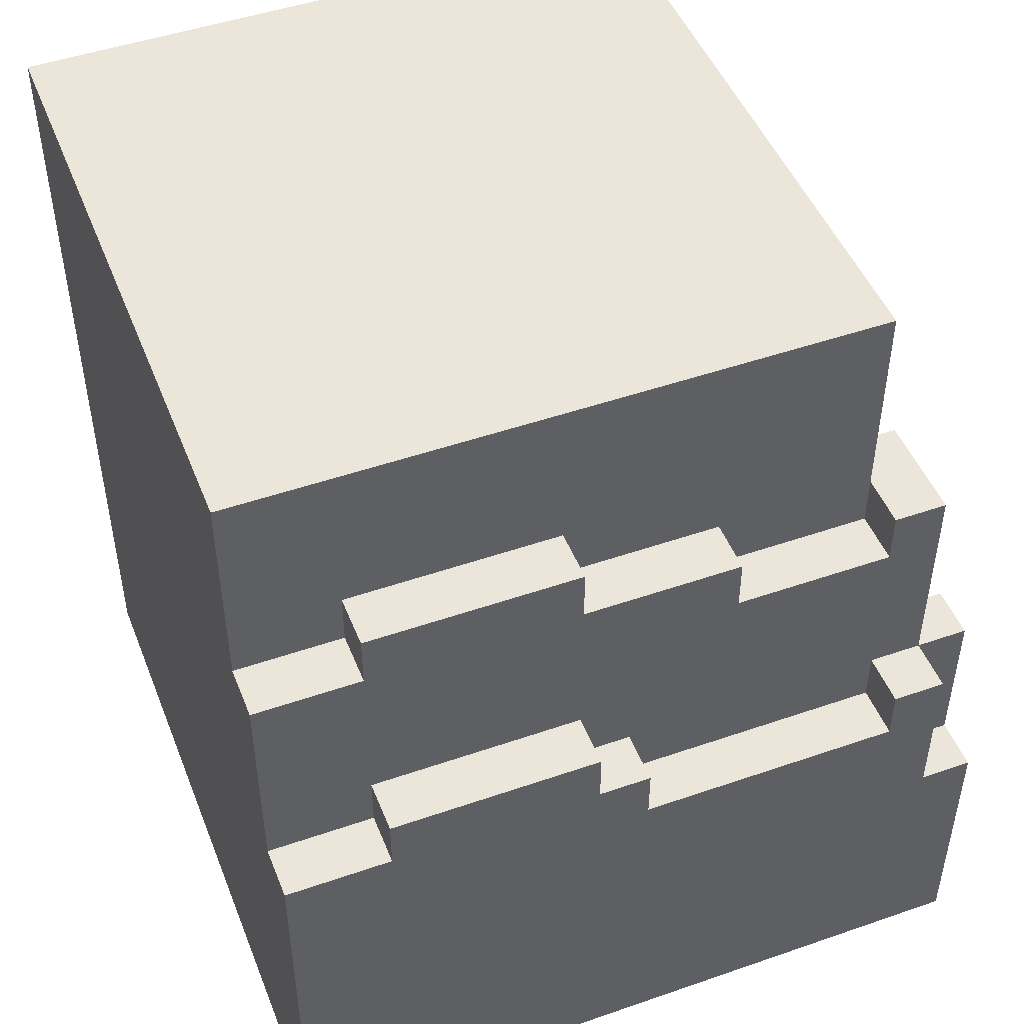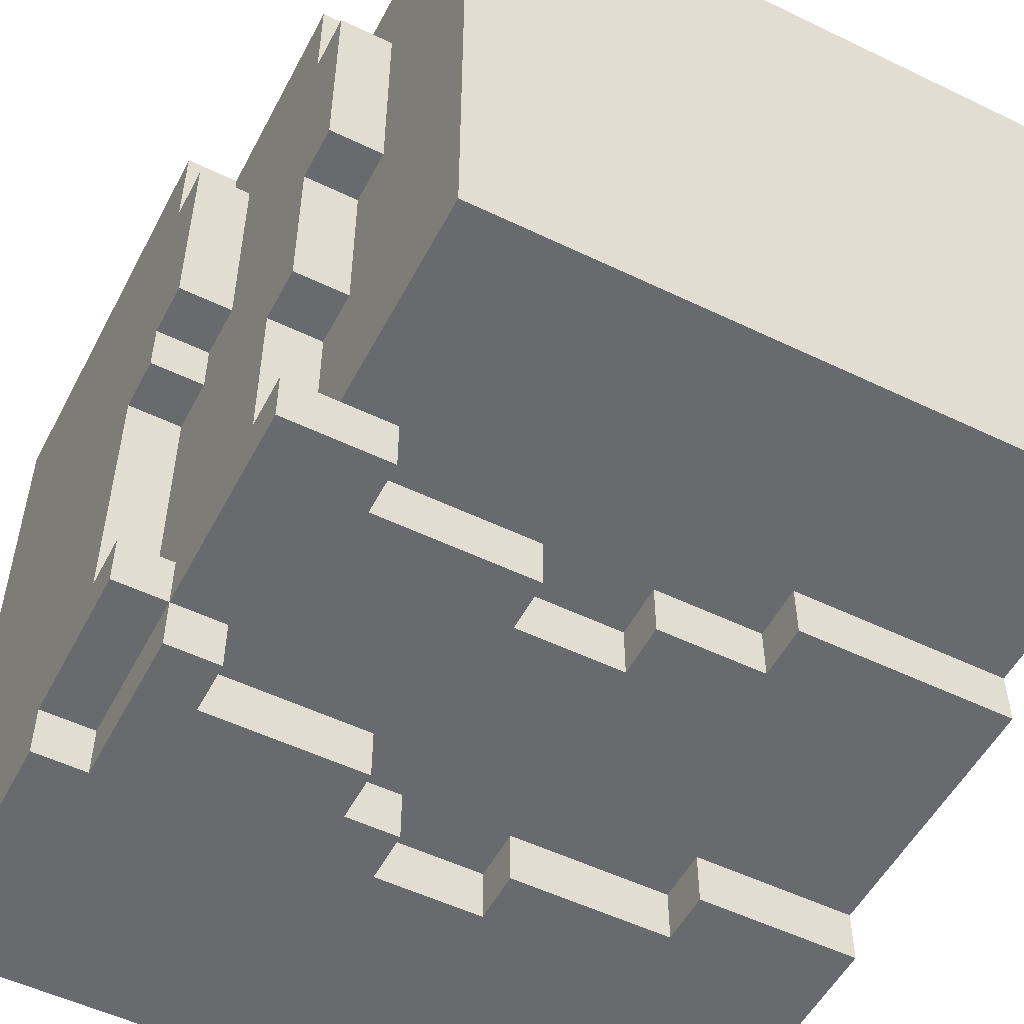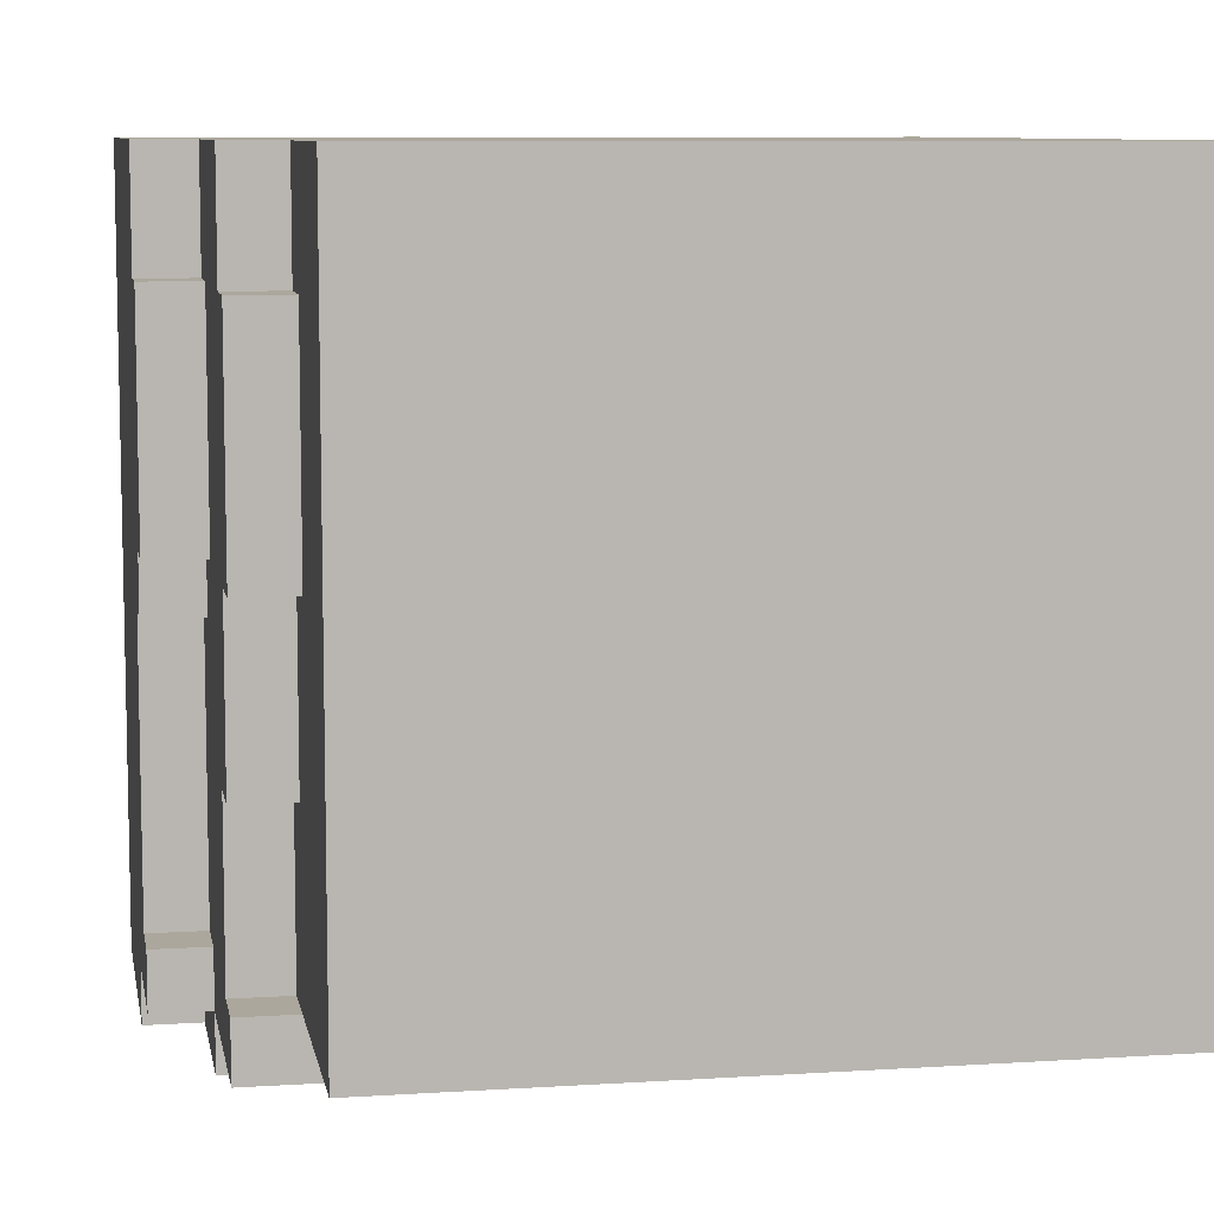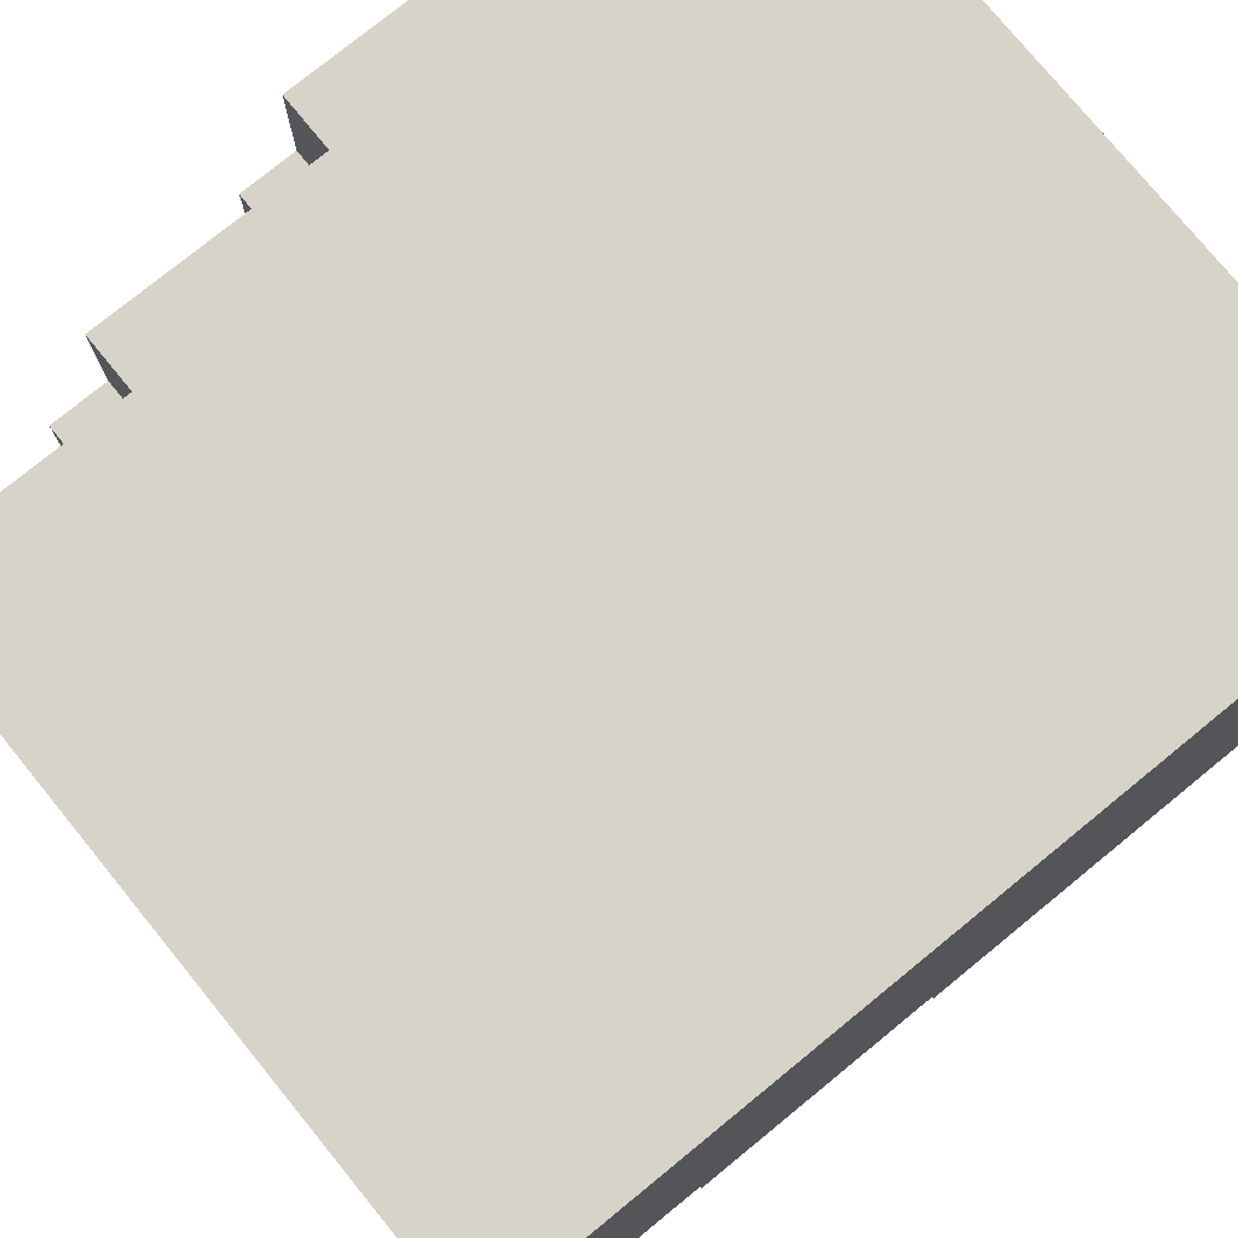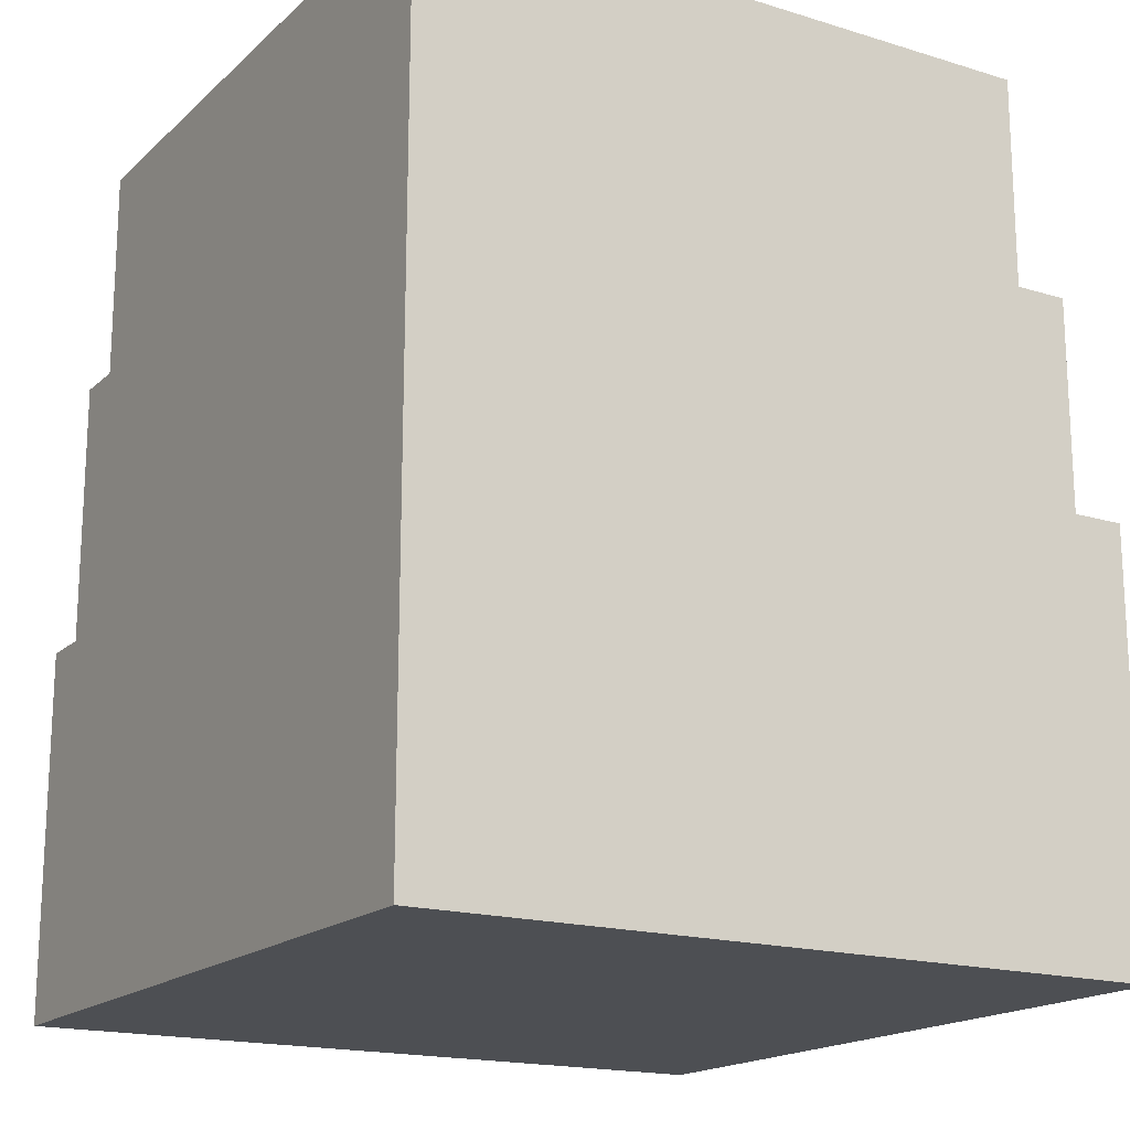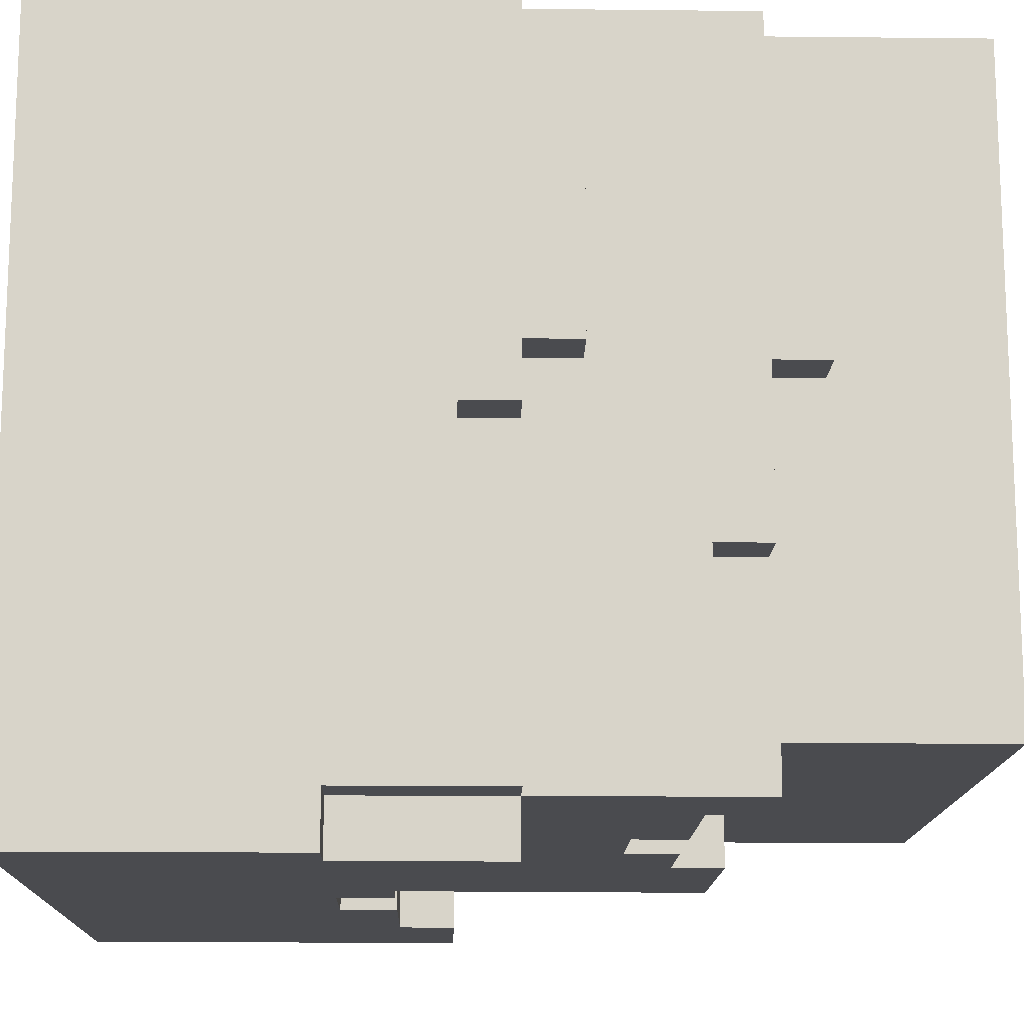
<metadata>
{"format":"obj","ext":"obj","renderer":"f3d","projection":"perspective","resolution":1024,"background":"white","views":[{"elev":48.1,"azim":68.8,"up":"+Y"},{"elev":-53.1,"azim":152.7,"up":"+Z"},{"elev":8.4,"azim":169.9,"up":"+Z"},{"elev":76.7,"azim":-129.2,"up":"+Z"},{"elev":-17.6,"azim":-31.1,"up":"+Y"},{"elev":-14.3,"azim":88.7,"up":"+Z"}]}
</metadata>
<code>
o
v 0.6 0 -0.6
v 0.6 0 0.8
v 0.6 0.5 -0.6
v 0.6 0.5 -0.5
v 0.6 0.7 -0.4
v 0.6 0.7 0.1
v 0.6 0.8 -0.5
v 0.6 0.8 -0.4
v 0.6 0.8 0.1
v 0.6 0.8 0.2
v 0.6 0.8 0.6
v 0.6 0.8 0.8
v 0.6 0.9 0.2
v 0.6 0.9 0.6
v 0.5 0.5 -0.6
v 0.5 0.5 -0.5
v 0.5 0.7 -0.4
v 0.5 0.7 0.1
v 0.5 0.8 -0.6
v 0.5 0.8 -0.5
v 0.5 0.8 -0.4
v 0.5 0.8 0.1
v 0.5 0.8 0.2
v 0.5 0.8 0.6
v 0.5 0.8 0.8
v 0.5 0.9 0.2
v 0.5 0.9 0.6
v 0.5 1.1 -0.4
v 0.5 1.1 -0.1
v 0.5 1.2 -0.5
v 0.5 1.2 -0.4
v 0.5 1.2 -0.1
v 0.5 1.2 0.2
v 0.5 1.2 0.6
v 0.5 1.2 0.8
v 0.5 1.3 0.2
v 0.5 1.3 0.6
v 0.4 1.1 -0.4
v 0.4 1.1 -0.1
v 0.4 1.2 -0.4
v 0.4 1.2 -0.1
v 0.4 1.2 0.2
v 0.4 1.2 0.6
v 0.4 1.2 0.8
v 0.4 1.3 0.2
v 0.4 1.3 0.6
v 0.4 1.6 -0.4
v 0.4 1.6 0.8
v -0.2 0.5 -0.6
v -0.2 0.5 -0.5
v -0.2 0.6 -0.6
v -0.2 0.6 -0.5
v -0.2 1 -0.5
v -0.2 1 -0.4
v -0.2 1.1 -0.5
v -0.2 1.1 -0.4
v -0.4 1.1 -0.5
v -0.4 1.1 -0.4
v -0.4 1.2 -0.5
v -0.4 1.2 -0.4
v -0.5 0.6 -0.6
v -0.5 0.6 -0.5
v -0.5 0.7 -0.6
v -0.5 0.7 -0.5
v 0.4 0.7 -0.6
v 0.4 0.7 -0.5
v 0.4 0.8 -0.6
v 0.4 0.8 -0.5
v 0.3 1.1 -0.5
v 0.3 1.1 -0.4
v 0.3 1.2 -0.5
v 0.3 1.2 -0.4
v 0.1 0.6 -0.6
v 0.1 0.6 -0.5
v 0.1 0.7 -0.6
v 0.1 0.7 -0.5
v 0 0.5 -0.6
v 0 0.5 -0.5
v 0 0.6 -0.6
v 0 0.6 -0.5
v 0 1 -0.5
v 0 1 -0.4
v 0 1.1 -0.5
v 0 1.1 -0.4
v -0.8 0 -0.6
v -0.8 0 0.8
v -0.8 0.7 -0.6
v -0.8 0.7 -0.5
v -0.8 0.7 0.8
v -0.8 1.2 -0.5
v -0.8 1.2 -0.4
v -0.8 1.2 0.8
v -0.8 1.6 -0.4
v -0.8 1.6 0.8
v 0.6 0 -0.6
v 0.6 0.5 -0.6
v 0.5 0.5 -0.6
v 0.5 0.8 -0.6
v 0.4 0.7 -0.6
v 0.4 0.8 -0.6
v 0.1 0.6 -0.6
v 0.1 0.7 -0.6
v 0 0.5 -0.6
v 0 0.6 -0.6
v -0.2 0.5 -0.6
v -0.2 0.6 -0.6
v -0.5 0.6 -0.6
v -0.5 0.7 -0.6
v -0.8 0 -0.6
v -0.8 0.7 -0.6
v 0.6 0.5 -0.5
v 0.6 0.8 -0.5
v 0.5 0.5 -0.5
v 0.5 0.8 -0.5
v 0.5 1.2 -0.5
v 0.4 0.7 -0.5
v 0.4 0.8 -0.5
v 0.3 1.1 -0.5
v 0.3 1.2 -0.5
v 0.1 0.6 -0.5
v 0.1 0.7 -0.5
v 0 0.5 -0.5
v 0 0.6 -0.5
v 0 1 -0.5
v 0 1.1 -0.5
v -0.2 0.5 -0.5
v -0.2 0.6 -0.5
v -0.2 1 -0.5
v -0.2 1.1 -0.5
v -0.4 1.1 -0.5
v -0.4 1.2 -0.5
v -0.5 0.6 -0.5
v -0.5 0.7 -0.5
v -0.8 0.7 -0.5
v -0.8 1.2 -0.5
v 0.4 1.2 -0.4
v 0.4 1.6 -0.4
v 0.3 1.1 -0.4
v 0.3 1.2 -0.4
v 0 1 -0.4
v 0 1.1 -0.4
v -0.2 1 -0.4
v -0.2 1.1 -0.4
v -0.4 1.1 -0.4
v -0.4 1.2 -0.4
v -0.8 1.2 -0.4
v -0.8 1.6 -0.4
v 0.5 1.1 -0.1
v 0.5 1.2 -0.1
v 0.4 1.1 -0.1
v 0.4 1.2 -0.1
v 0.6 0.7 0.1
v 0.6 0.8 0.1
v 0.5 0.7 0.1
v 0.5 0.8 0.1
v 0.6 0.8 0.2
v 0.6 0.9 0.2
v 0.5 0.8 0.2
v 0.5 0.9 0.2
v 0.5 1.2 0.2
v 0.5 1.3 0.2
v 0.4 1.2 0.2
v 0.4 1.3 0.2
v 0.6 0.7 -0.4
v 0.6 0.8 -0.4
v 0.5 0.7 -0.4
v 0.5 0.8 -0.4
v 0.5 1.1 -0.4
v 0.5 1.2 -0.4
v 0.4 1.1 -0.4
v 0.4 1.2 -0.4
v 0.6 0.8 0.6
v 0.6 0.9 0.6
v 0.5 0.8 0.6
v 0.5 0.9 0.6
v 0.5 1.2 0.6
v 0.5 1.3 0.6
v 0.4 1.2 0.6
v 0.4 1.3 0.6
v 0.6 0 0.8
v 0.6 0.8 0.8
v 0.5 0.7 0.8
v 0.5 0.8 0.8
v 0.5 1.2 0.8
v 0.4 1.2 0.8
v 0.4 1.6 0.8
v -0.8 0 0.8
v -0.8 0.7 0.8
v -0.8 1.2 0.8
v -0.8 1.6 0.8
v 0.6 0 -0.6
v -0.8 0 -0.6
v 0.6 0 0.8
v -0.8 0 0.8
v 0.6 0.5 -0.6
v 0.5 0.5 -0.6
v 0 0.5 -0.6
v -0.2 0.5 -0.6
v 0.6 0.5 -0.5
v 0.5 0.5 -0.5
v 0 0.5 -0.5
v -0.2 0.5 -0.5
v 0.1 0.6 -0.6
v 0 0.6 -0.6
v -0.2 0.6 -0.6
v -0.5 0.6 -0.6
v 0.1 0.6 -0.5
v 0 0.6 -0.5
v -0.2 0.6 -0.5
v -0.5 0.6 -0.5
v 0.4 0.7 -0.6
v 0.1 0.7 -0.6
v -0.5 0.7 -0.6
v -0.8 0.7 -0.6
v 0.4 0.7 -0.5
v 0.1 0.7 -0.5
v -0.5 0.7 -0.5
v -0.8 0.7 -0.5
v 0.6 0.7 -0.4
v 0.5 0.7 -0.4
v 0.6 0.7 0.1
v 0.5 0.7 0.1
v 0.5 0.8 -0.6
v 0.4 0.8 -0.6
v 0.6 0.8 -0.5
v 0.5 0.8 -0.5
v 0.4 0.8 -0.5
v 0.6 0.8 -0.4
v 0.5 0.8 -0.4
v 0.6 0.8 0.1
v 0.5 0.8 0.1
v 0.6 0.8 0.2
v 0.5 0.8 0.2
v 0.6 0.8 0.6
v 0.5 0.8 0.6
v 0.6 0.8 0.8
v 0.5 0.8 0.8
v 0.6 0.9 0.2
v 0.5 0.9 0.2
v 0.6 0.9 0.6
v 0.5 0.9 0.6
v 0 1 -0.5
v -0.2 1 -0.5
v 0 1 -0.4
v -0.2 1 -0.4
v 0.3 1.1 -0.5
v 0 1.1 -0.5
v -0.2 1.1 -0.5
v -0.4 1.1 -0.5
v 0.5 1.1 -0.4
v 0.4 1.1 -0.4
v 0.3 1.1 -0.4
v 0 1.1 -0.4
v -0.2 1.1 -0.4
v -0.4 1.1 -0.4
v 0.5 1.1 -0.1
v 0.4 1.1 -0.1
v 0.5 1.2 -0.5
v 0.3 1.2 -0.5
v -0.4 1.2 -0.5
v -0.8 1.2 -0.5
v 0.5 1.2 -0.4
v 0.4 1.2 -0.4
v 0.3 1.2 -0.4
v -0.4 1.2 -0.4
v -0.8 1.2 -0.4
v 0.5 1.2 -0.1
v 0.4 1.2 -0.1
v 0.5 1.2 0.2
v 0.4 1.2 0.2
v 0.5 1.2 0.6
v 0.4 1.2 0.6
v 0.5 1.2 0.8
v 0.4 1.2 0.8
v 0.5 1.3 0.2
v 0.4 1.3 0.2
v 0.5 1.3 0.6
v 0.4 1.3 0.6
v 0.4 1.6 -0.4
v -0.8 1.6 -0.4
v 0.4 1.6 0.8
v -0.8 1.6 0.8
f 3 2 1
f 4 2 3
f 5 2 4
f 6 2 5
f 7 5 4
f 8 5 7
f 9 2 6
f 10 2 9
f 11 2 10
f 12 2 11
f 13 11 10
f 14 11 13
f 19 16 15
f 20 16 19
f 21 18 17
f 22 18 21
f 26 21 20
f 26 23 22
f 26 22 21
f 27 25 24
f 28 26 20
f 28 27 26
f 29 27 28
f 30 28 20
f 31 28 30
f 32 27 29
f 33 27 32
f 34 25 27
f 34 27 33
f 35 25 34
f 36 34 33
f 37 34 36
f 40 39 38
f 41 39 40
f 45 41 40
f 45 42 41
f 46 44 43
f 47 45 40
f 47 46 45
f 48 44 46
f 48 46 47
f 51 50 49
f 52 50 51
f 55 54 53
f 56 54 55
f 59 58 57
f 60 58 59
f 63 62 61
f 64 62 63
f 65 66 67
f 67 66 68
f 69 70 71
f 71 70 72
f 73 74 75
f 75 74 76
f 77 78 79
f 79 78 80
f 81 82 83
f 83 82 84
f 85 86 87
f 87 86 88
f 88 86 89
f 88 89 90
f 90 89 91
f 91 89 92
f 91 92 93
f 93 92 94
f 97 96 95
f 99 98 97
f 100 98 99
f 101 99 97
f 102 99 101
f 103 97 95
f 103 101 97
f 104 101 103
f 105 103 95
f 107 106 105
f 109 107 105
f 109 108 107
f 109 105 95
f 110 108 109
f 113 112 111
f 114 112 113
f 117 115 114
f 118 115 117
f 118 117 116
f 119 115 118
f 121 118 116
f 123 121 120
f 124 118 121
f 124 121 123
f 125 118 124
f 126 123 122
f 126 124 123
f 127 124 126
f 128 124 127
f 130 129 128
f 130 128 127
f 132 130 127
f 132 131 130
f 133 131 132
f 134 131 133
f 135 131 134
f 139 137 136
f 141 139 138
f 142 141 140
f 143 139 141
f 143 141 142
f 144 139 143
f 145 137 139
f 145 139 144
f 146 137 145
f 147 137 146
f 150 149 148
f 151 149 150
f 154 153 152
f 155 153 154
f 158 157 156
f 159 157 158
f 162 161 160
f 163 161 162
f 164 165 166
f 166 165 167
f 168 169 170
f 170 169 171
f 172 173 174
f 174 173 175
f 176 177 178
f 178 177 179
f 180 181 182
f 182 181 183
f 182 183 185
f 183 184 185
f 180 182 187
f 182 185 188
f 187 182 188
f 185 186 189
f 188 185 189
f 189 186 190
f 193 192 191
f 194 192 193
f 195 196 199
f 199 196 200
f 197 198 201
f 201 198 202
f 203 204 207
f 207 204 208
f 205 206 209
f 209 206 210
f 211 212 215
f 215 212 216
f 213 214 217
f 217 214 218
f 219 220 221
f 221 220 222
f 223 224 226
f 226 224 227
f 225 226 228
f 228 226 229
f 230 231 232
f 232 231 233
f 234 235 236
f 236 235 237
f 238 239 240
f 240 239 241
f 242 243 244
f 244 243 245
f 246 247 252
f 252 247 253
f 248 249 254
f 254 249 255
f 250 251 256
f 256 251 257
f 258 259 262
f 262 259 263
f 263 259 264
f 260 261 265
f 265 261 266
f 267 268 269
f 269 268 270
f 271 272 273
f 273 272 274
f 275 276 277
f 277 276 278
f 279 280 281
f 281 280 282

</code>
